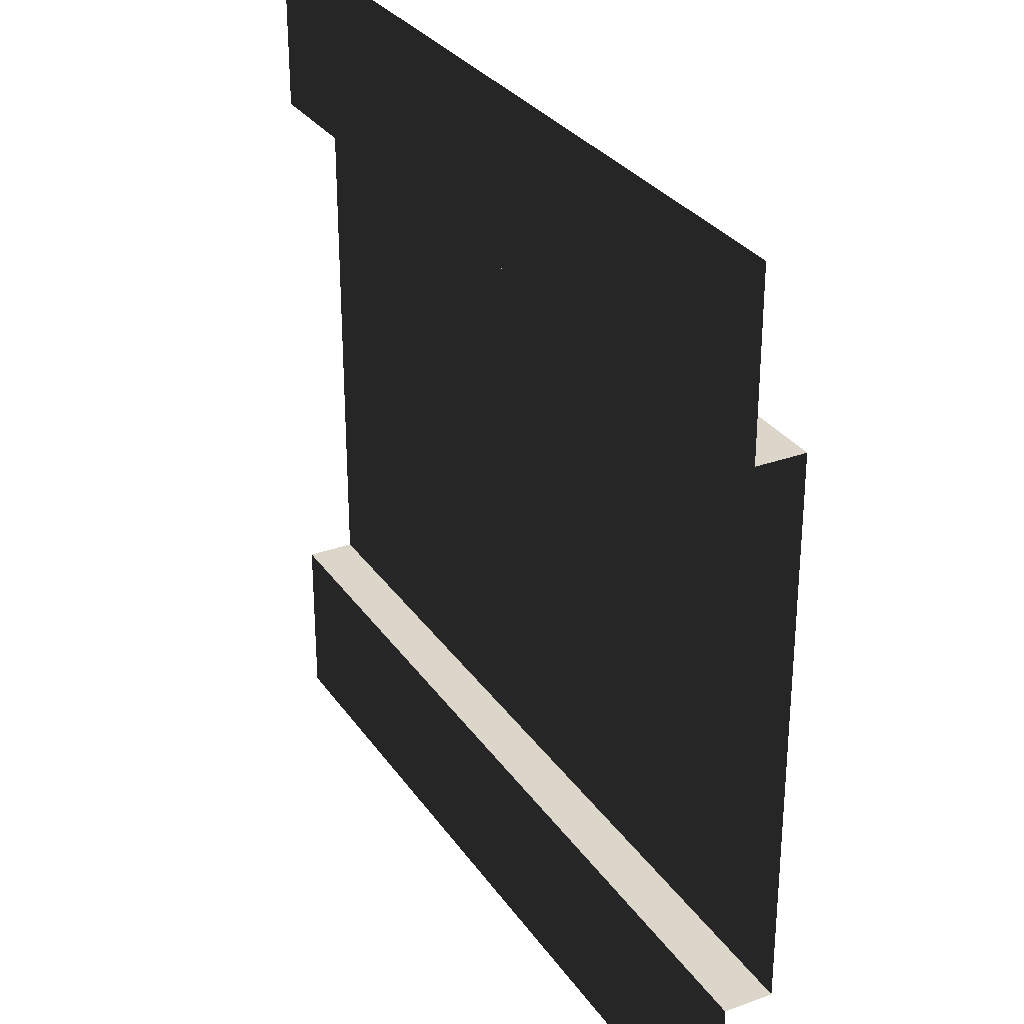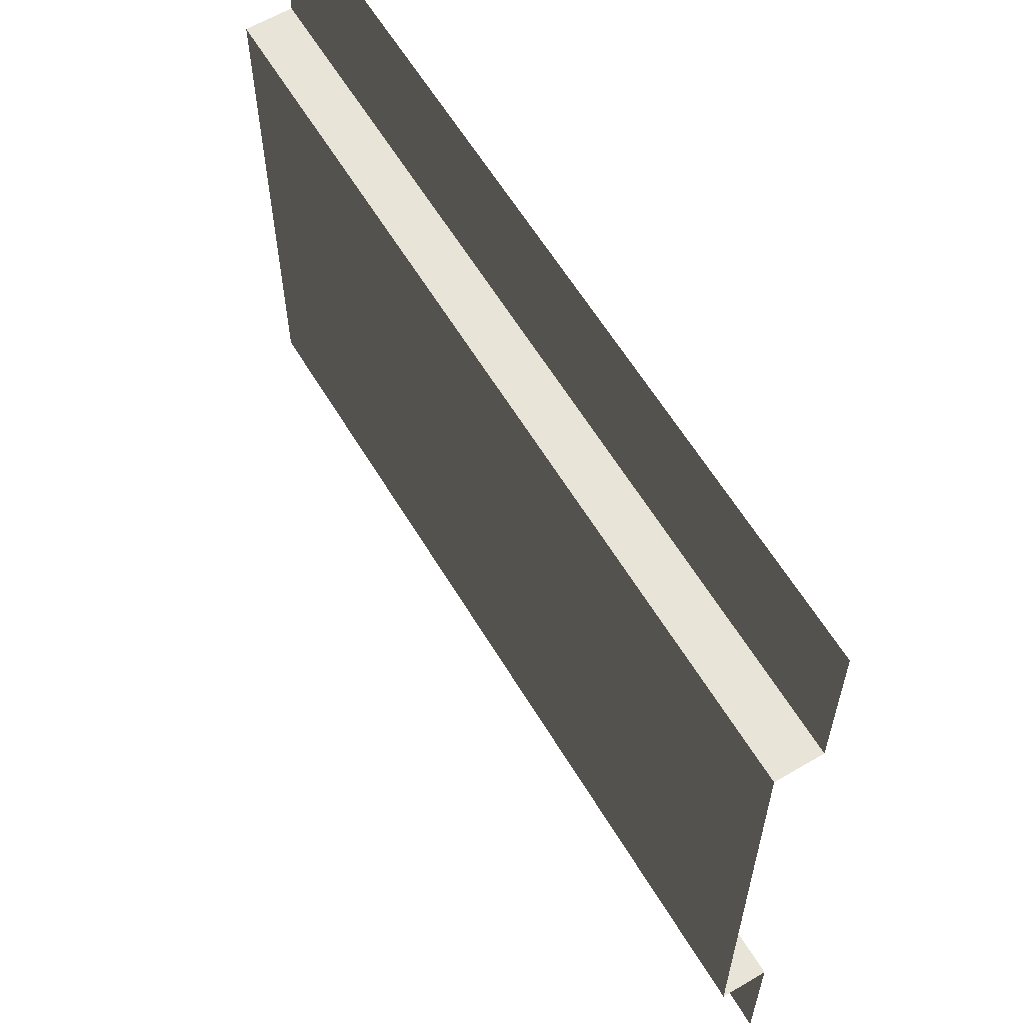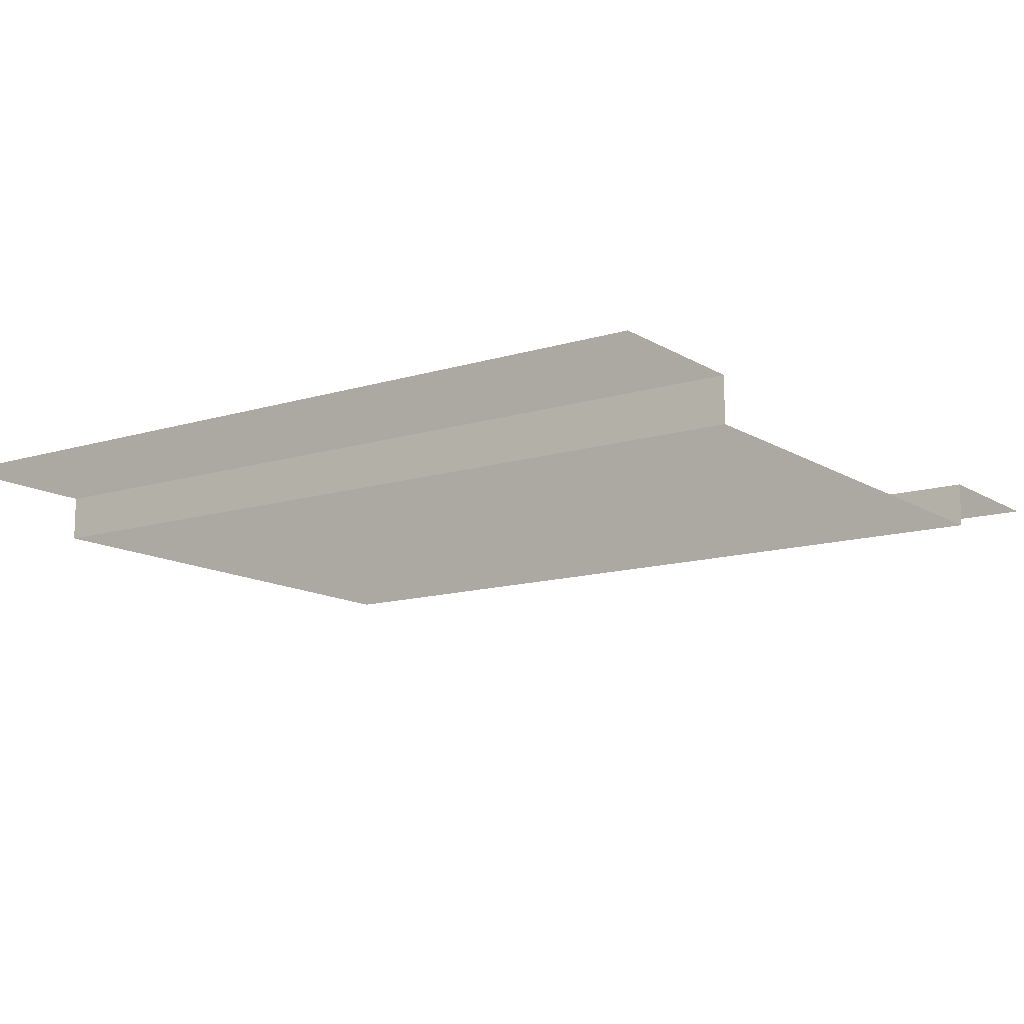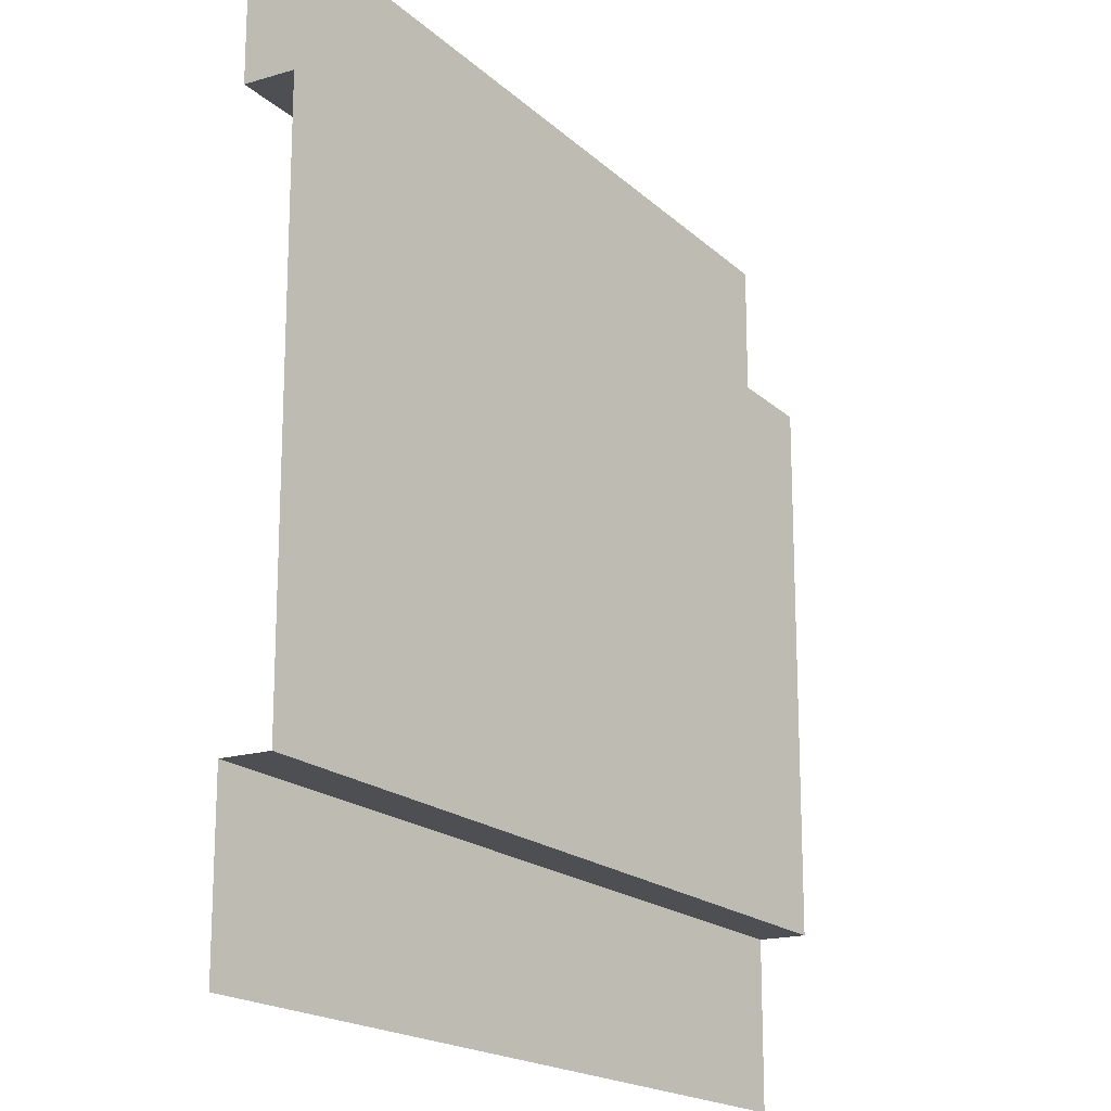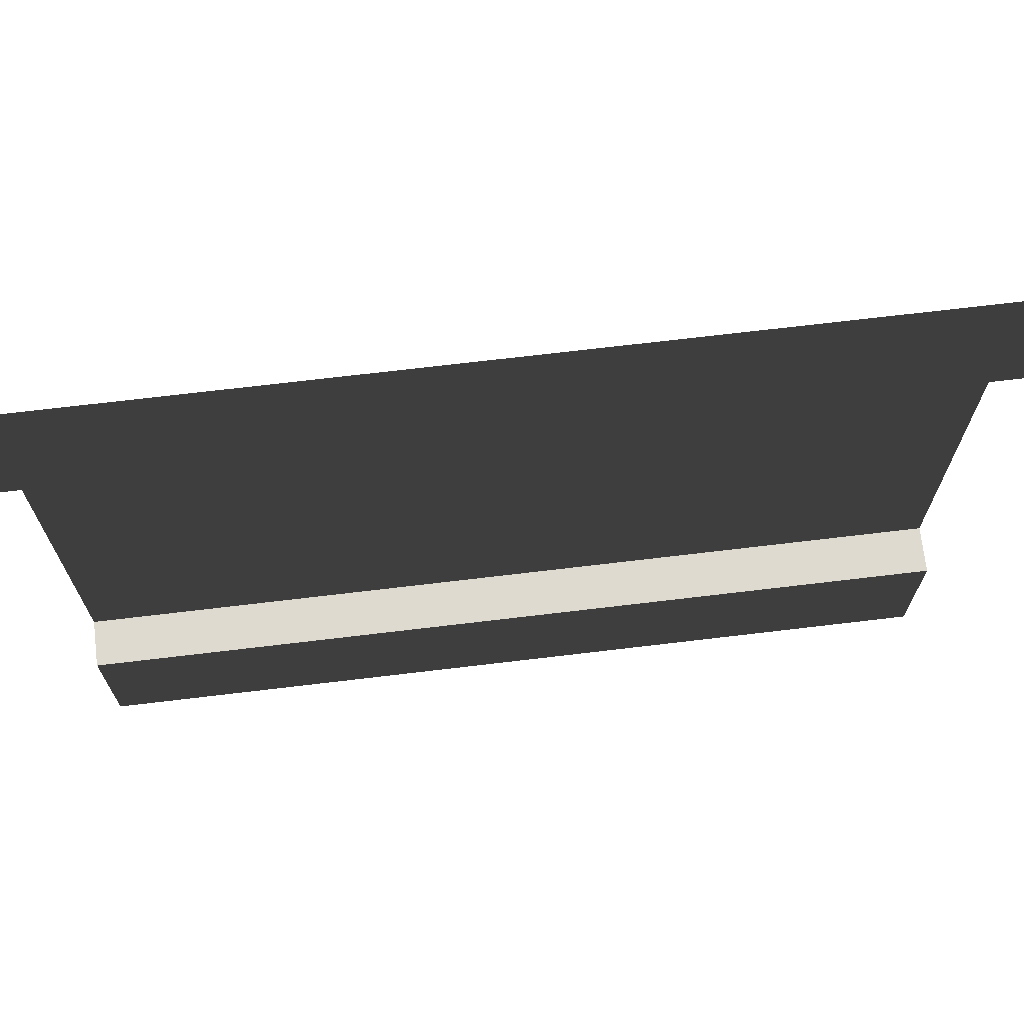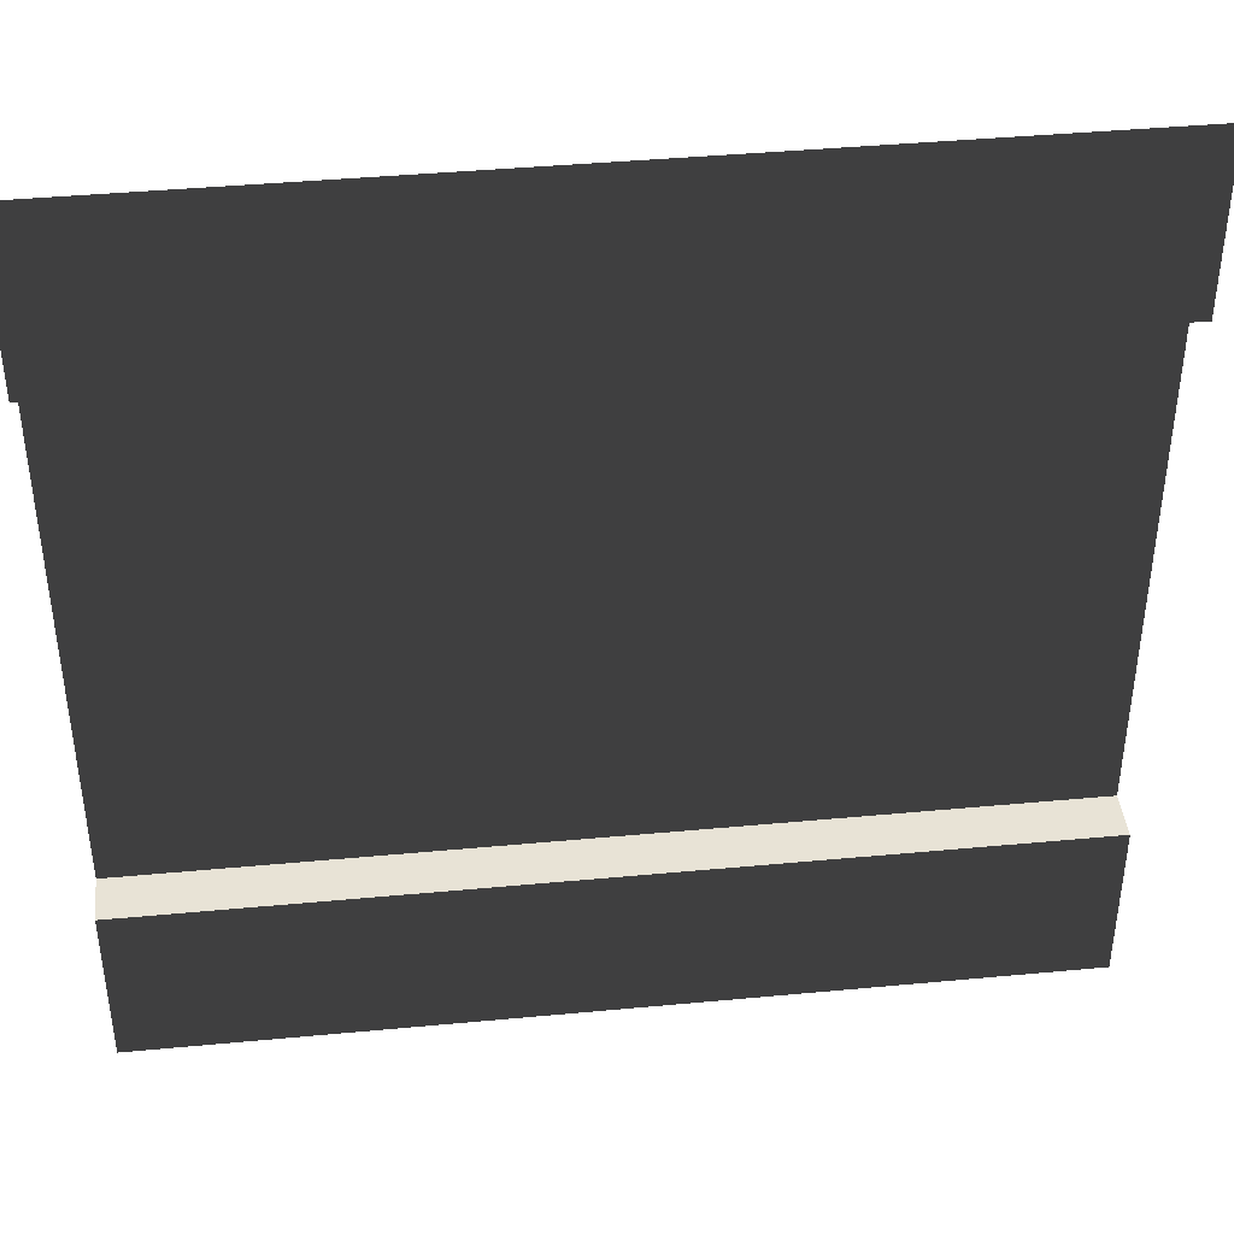
<metadata>
{"format":"obj","ext":"obj","renderer":"f3d","projection":"perspective","resolution":1024,"background":"white","views":[{"elev":29.8,"azim":62.0,"up":"+Y"},{"elev":61.3,"azim":-121.0,"up":"+Y"},{"elev":-12.8,"azim":35.6,"up":"+Z"},{"elev":-17.8,"azim":120.4,"up":"+Y"},{"elev":70.9,"azim":-6.8,"up":"+Y"},{"elev":41.4,"azim":-6.5,"up":"+Y"}]}
</metadata>
<code>
v -1.259e-11 5 2.702e-06
v 5 5 5.734e-07
v 5 4.027 5.734e-07
v -1.259e-11 4.027 2.702e-06
v 5 4.027 5.734e-07
v 5 4.027 -0.272
v -4.112e-09 4.027 -0.272
v -1.259e-11 4.027 2.702e-06
v 5 0.9559 5.734e-07
v 5 -5.563e-07 5.734e-07
v -1.259e-11 -5.563e-07 2.702e-06
v -1.259e-11 0.9559 2.702e-06
v 5 0.9559 -0.272
v 5 0.9559 5.734e-07
v -1.259e-11 0.9559 2.702e-06
v -4.112e-09 0.9559 -0.272
v 5 4.027 -0.272
v 5 0.9559 -0.272
v -4.112e-09 0.9559 -0.272
v -4.112e-09 4.027 -0.272
g SD_Env_Wall_64_2608_81
f 1 3 2
f 1 4 3
f 5 7 6
f 5 8 7
f 9 11 10
f 9 12 11
f 13 15 14
f 13 16 15
f 17 19 18
f 17 20 19

</code>
